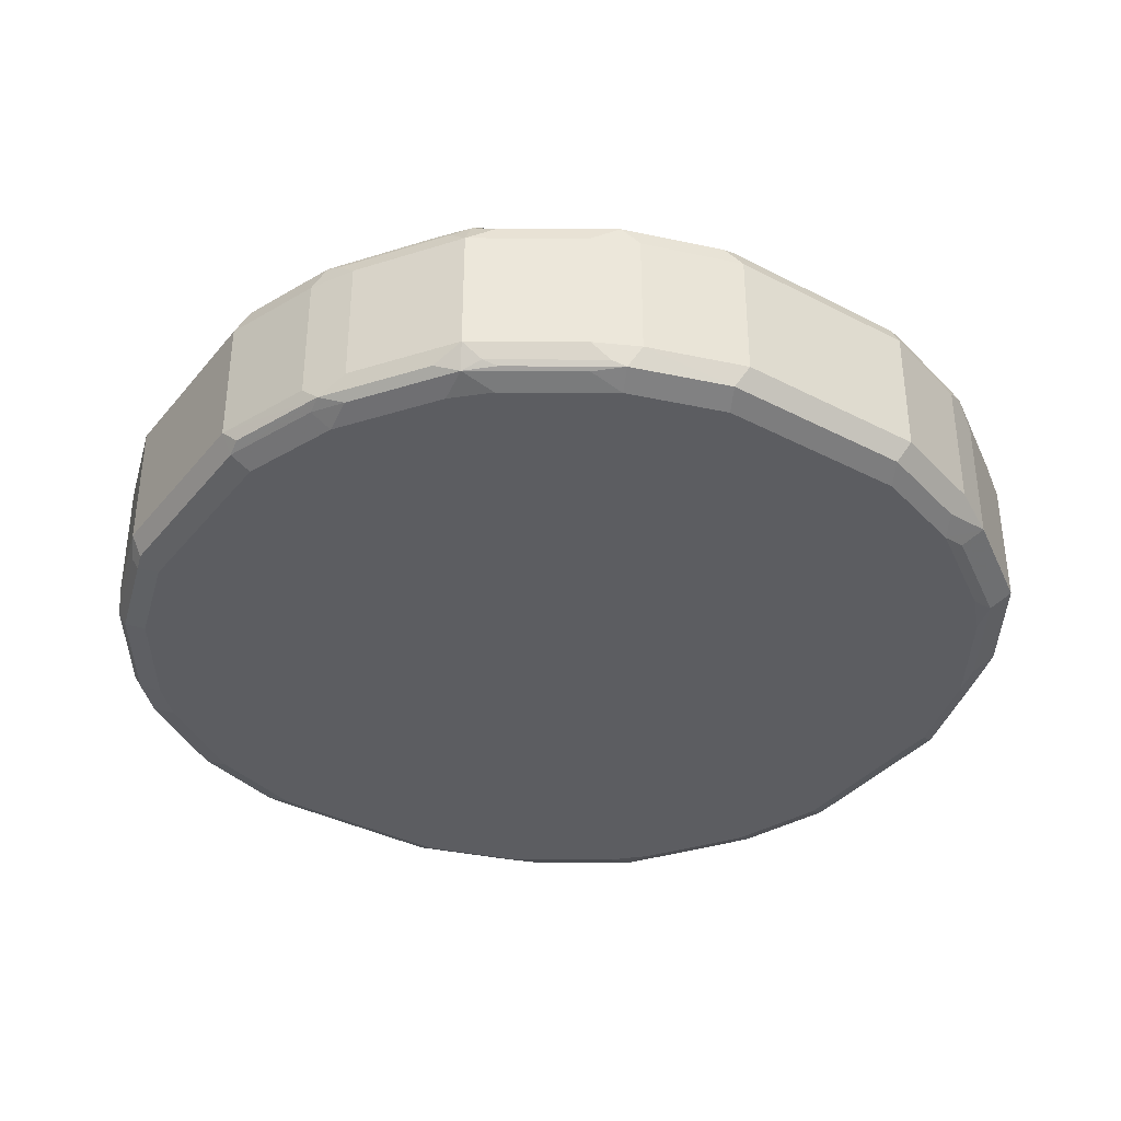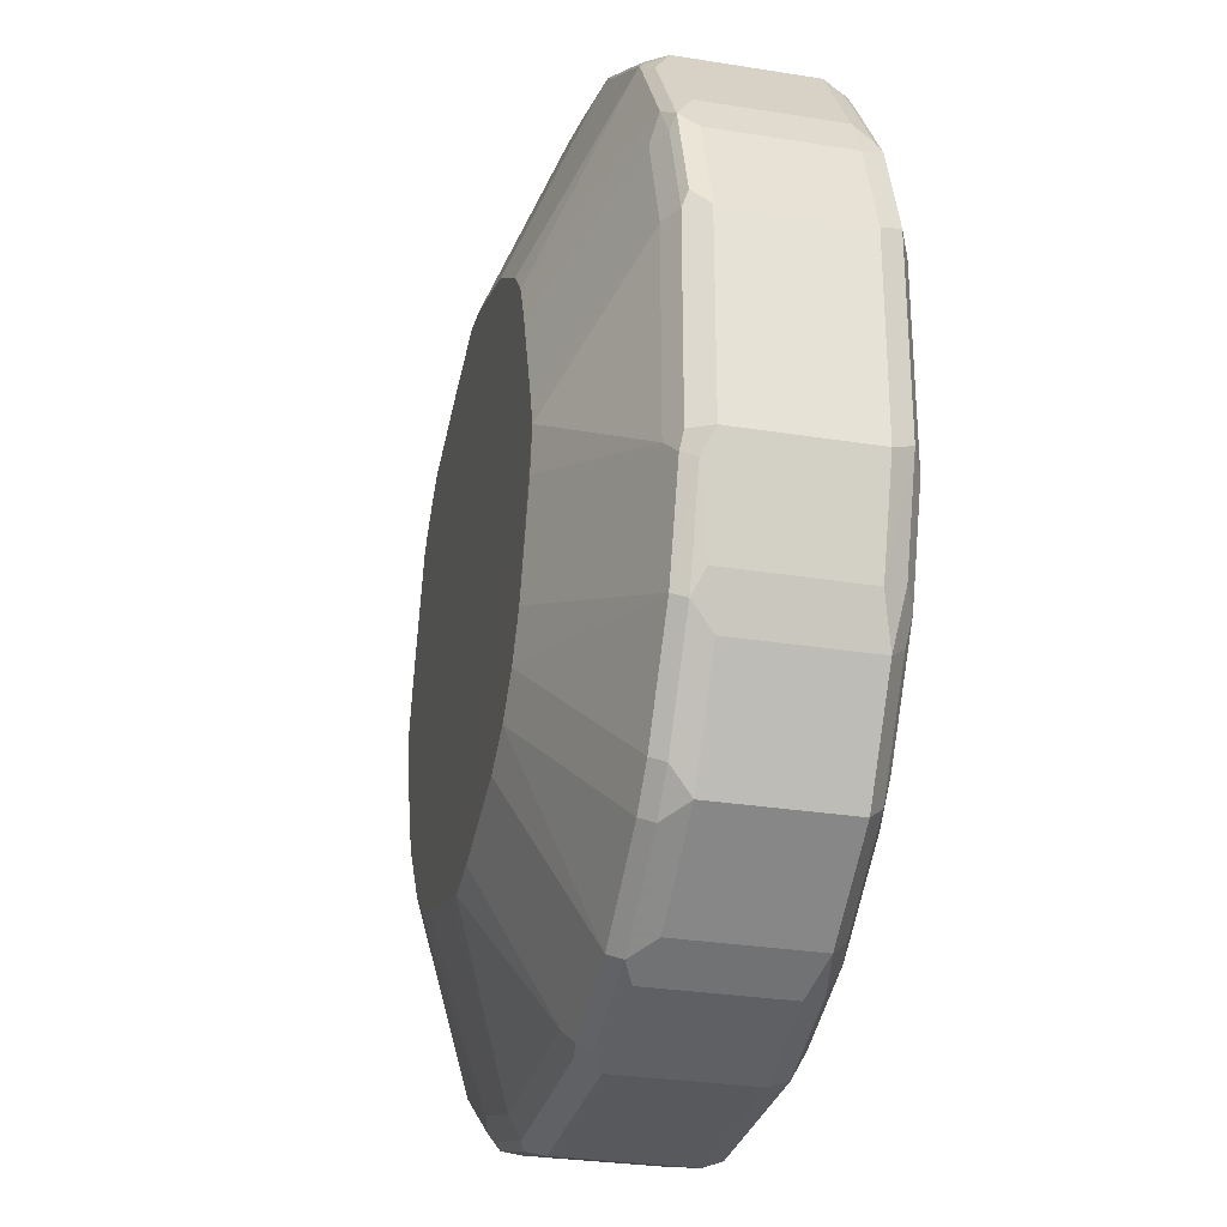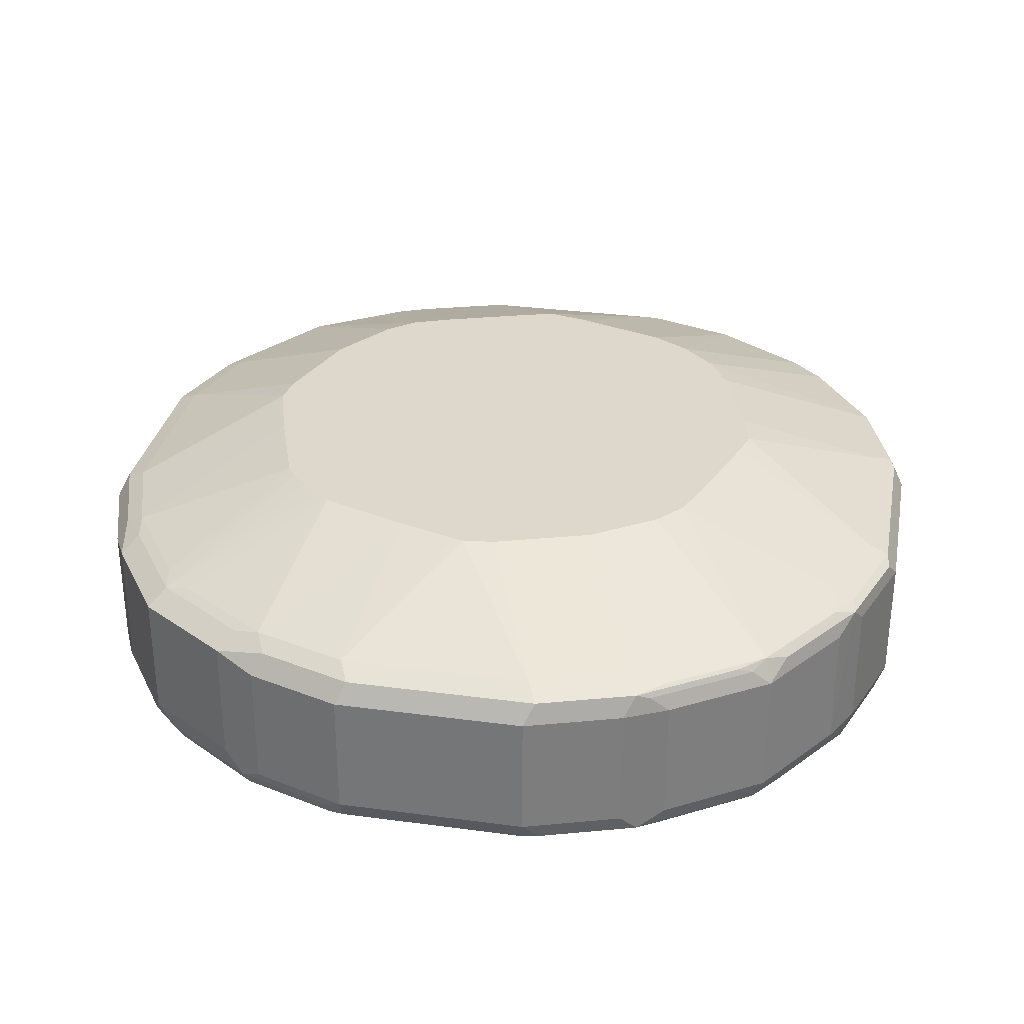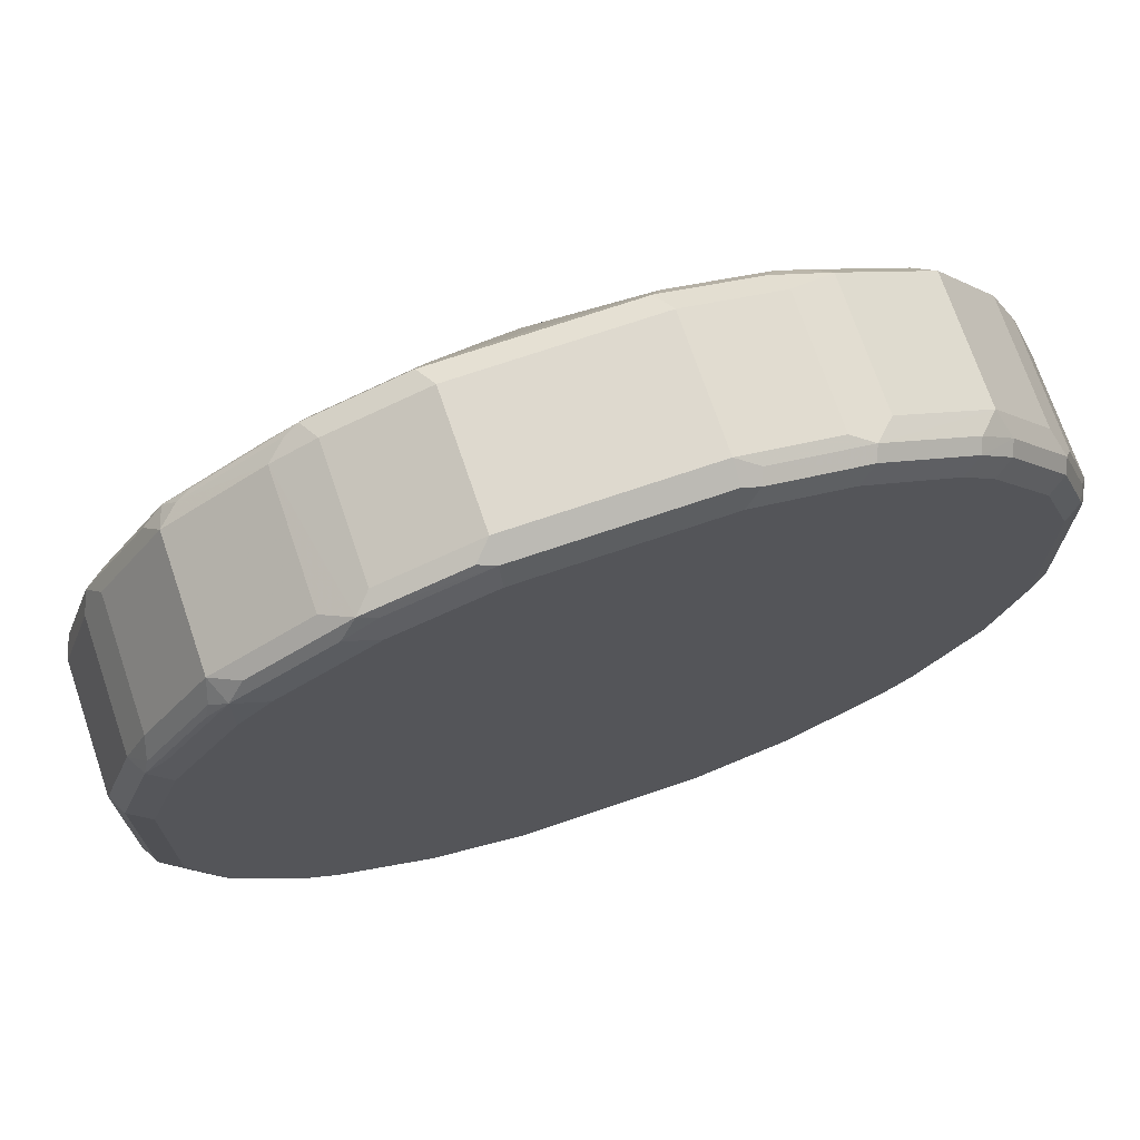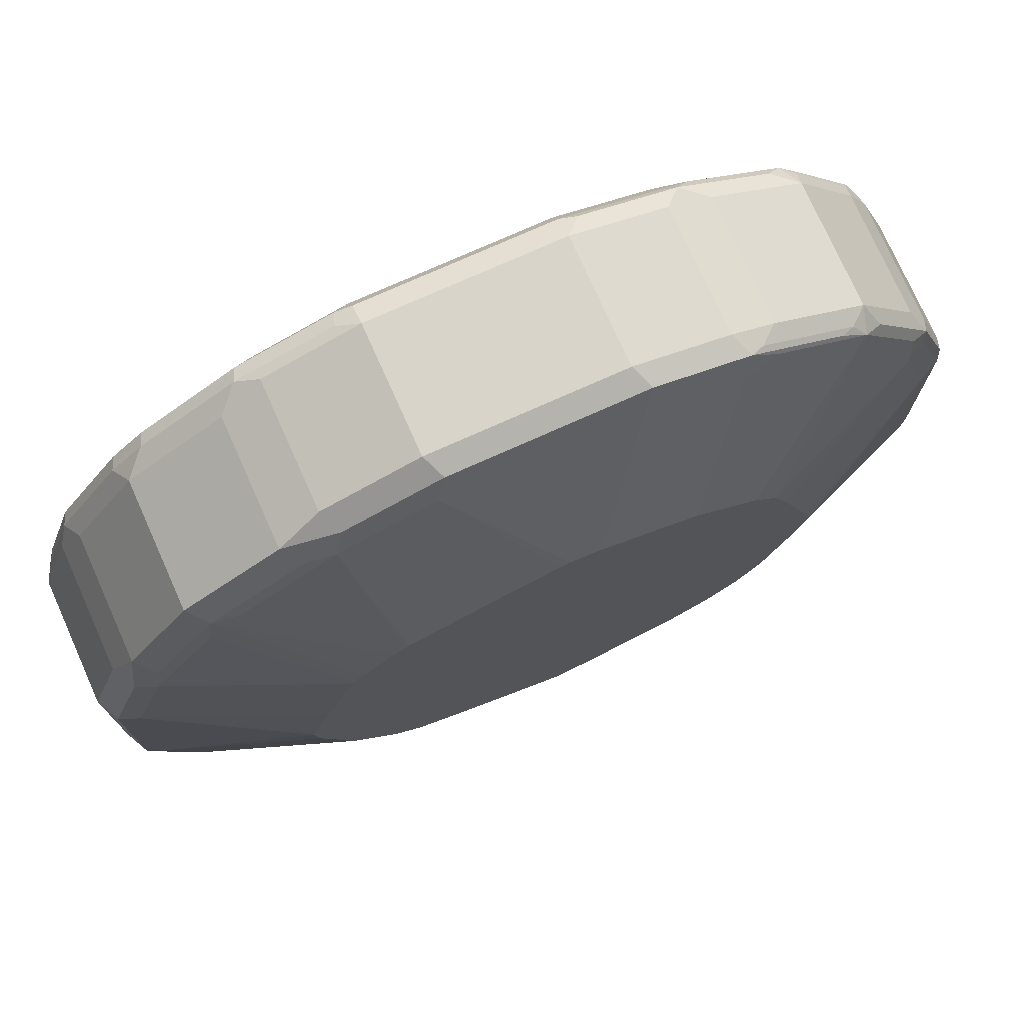
<metadata>
{"format":"obj","ext":"obj","renderer":"f3d","projection":"perspective","resolution":1024,"background":"white","views":[{"elev":-36.5,"azim":145.9,"up":"+Y"},{"elev":-29.2,"azim":-103.4,"up":"+Z"},{"elev":31.4,"azim":100.8,"up":"+Y"},{"elev":71.6,"azim":-18.8,"up":"+Z"},{"elev":75.5,"azim":155.9,"up":"+Z"}]}
</metadata>
<code>
v 0.06127 -0.8371 0.2858
v -0.06807 -0.8235 0.279
v -0.06125 -0.8371 0.2858
v -0.1293 -0.8235 0.2586
v -0.1225 -0.8167 0.245
v -0.1454 -0.8218 0.245
v -0.2067 -0.8218 0.2041
v -0.08168 -0.7756 0.1507
v -0.06125 -0.8167 0.2654
v -0.0202 -0.7756 0.1712
v 1.72e-06 -0.7756 0.1736
v -0.0003625 -0.8167 0.2654
v 0.05446 -0.8235 0.279
v 0.06127 -0.8167 0.2654
v 0.006053 -0.7756 0.1721
v 0.04438 -0.7756 0.1603
v 0.1225 -0.8167 0.245
v 0.1157 -0.8235 0.2586
v 0.1225 -0.8371 0.2654
v 0.1497 -0.8303 0.2518
v 0.1361 -0.9255 0.2586
v 0.1225 -0.9187 0.2654
v 0.06127 -0.9187 0.2858
v 0.07488 -0.9255 0.279
v 0.1327 -0.9341 0.2552
v 0.1973 -0.9255 0.2178
v 0.2109 -0.9119 0.2109
v 0.1497 -0.9119 0.2518
v 0.2109 -0.8303 0.2109
v 0.1395 -0.8201 0.2416
v 0.1837 -0.8167 0.2042
v 0.1046 -0.7756 0.1384
v 0.1123 -0.7756 0.1327
v 0.1227 -0.7756 0.1227
v 0.2008 -0.8201 0.2007
v 0.1327 -0.7756 0.1123
v 0.1399 -0.7756 0.1021
v 0.1384 -0.7756 0.1046
v 0.245 -0.8167 0.1225
v 0.2041 -0.8167 0.1837
v 0.2416 -0.8201 0.1395
v 0.2518 -0.8303 0.1497
v 0.2518 -0.9119 0.1497
v 0.2586 -0.9255 0.1361
v 0.2178 -0.9255 0.1974
v 0.2144 -0.9341 0.1939
v 0.2552 -0.9341 0.1327
v 0.279 -0.9255 0.07487
v 0.2654 -0.9187 0.1225
v 0.2654 -0.8371 0.1225
v 0.2858 -0.9187 0.06125
v 0.279 -0.9323 0.06125
v 0.2756 -0.9341 0.07148
v 0.245 -0.9391 0.1225
v 0.2654 -0.9391 0.06125
v -0.0003625 -0.9392 -0.2654
v 0.2041 -0.9391 0.1837
v 0.1837 -0.9391 0.2042
v 0.1939 -0.9341 0.2144
v 0.1225 -0.9391 0.245
v -0.2654 -0.9392 -0.06125
v 0.06127 -0.9391 0.2654
v 0.07147 -0.9341 0.2756
v -0.06125 -0.9391 0.2654
v -0.06125 -0.9323 0.279
v 0.06127 -0.9323 0.279
v -0.06125 -0.9187 0.2858
v -0.1225 -0.8371 0.2654
v -0.1225 -0.9187 0.2654
v -0.1327 -0.929 0.2603
v -0.1497 -0.8371 0.2518
v -0.1497 -0.9187 0.2518
v -0.2109 -0.8371 0.2109
v -0.199 -0.8269 0.2144
v -0.1905 -0.8235 0.2178
v -0.1378 -0.8269 0.2552
v -0.2195 -0.8269 0.1939
v -0.2518 -0.8371 0.1497
v -0.2603 -0.8269 0.1327
v -0.2475 -0.8218 0.1429
v -0.1379 -0.7756 0.1049
v -0.1228 -0.7756 0.1226
v 0.1021 -0.7756 0.1399
v 0.0002539 -0.7756 -0.1736
v 0.1507 -0.7756 -0.08169
v 0.1049 -0.7756 -0.1379
v 0.07931 -0.7756 -0.1481
v 0.01807 -0.7756 -0.1686
v 0.06127 -0.8167 -0.2654
v 0.1225 -0.8167 -0.245
v 0.1225 -0.8235 -0.2586
v 0.1429 -0.8218 -0.2475
v 0.1327 -0.8269 -0.2603
v 0.2041 -0.8218 -0.2067
v 0.1226 -0.7756 -0.1227
v 0.245 -0.8218 -0.1455
v 0.2586 -0.8235 -0.1293
v 0.245 -0.8167 -0.1225
v 0.2654 -0.8167 -0.06127
v 0.279 -0.8235 -0.06806
v 0.2654 -0.8167 -0.000519
v 0.1736 -0.7756 1.341e-05
v 0.1712 -0.7756 -0.02018
v 0.1603 -0.7756 0.04438
v 0.1721 -0.7756 0.006067
v 0.2654 -0.8167 0.06125
v 0.279 -0.8235 0.05447
v 0.2586 -0.8235 0.1157
v 0.2858 -0.8371 0.06125
v 0.2858 -0.8371 -0.06127
v 0.2654 -0.8371 -0.1225
v 0.2552 -0.8269 -0.1378
v 0.2144 -0.8269 -0.1991
v 0.2518 -0.8371 -0.1497
v 0.2603 -0.929 -0.1327
v 0.2518 -0.9187 -0.1497
v 0.2109 -0.9187 -0.2109
v 0.2109 -0.8371 -0.2109
v 0.2178 -0.8235 -0.1905
v 0.1939 -0.8269 -0.2195
v 0.1497 -0.8371 -0.2518
v 0.1497 -0.9187 -0.2518
v 0.1225 -0.9187 -0.2654
v 0.1378 -0.929 -0.2552
v 0.1293 -0.9323 -0.2586
v 0.199 -0.929 -0.2144
v 0.2067 -0.9341 -0.2042
v 0.1905 -0.9323 -0.2178
v 0.1455 -0.9341 -0.245
v 0.1225 -0.9391 -0.245
v 0.1837 -0.9391 -0.2042
v 0.2041 -0.9391 -0.1837
v 0.245 -0.9391 -0.1225
v 0.2475 -0.9341 -0.1429
v 0.2195 -0.929 -0.1939
v 0.2586 -0.9323 -0.1225
v 0.279 -0.9323 -0.06127
v 0.2807 -0.929 -0.07146
v 0.2858 -0.9187 -0.06127
v 0.2654 -0.9391 -0.06127
v 0.2654 -0.9187 -0.1225
v 0.06127 -0.9391 -0.2654
v 0.06808 -0.9323 -0.279
v -0.05446 -0.9324 -0.279
v -0.06125 -0.9187 -0.2858
v 0.06127 -0.9187 -0.2858
v 0.06127 -0.8371 -0.2858
v 0.1225 -0.8371 -0.2654
v 0.07147 -0.8269 -0.2807
v -0.06125 -0.8371 -0.2858
v -0.06125 -0.8235 -0.279
v 0.06127 -0.8235 -0.279
v -0.06125 -0.8167 -0.2654
v -0.07148 -0.8218 -0.2756
v -0.07489 -0.8303 -0.279
v -0.1225 -0.8371 -0.2654
v -0.1361 -0.8303 -0.2586
v -0.1327 -0.8218 -0.2552
v -0.02554 -0.7758 -0.1684
v -0.08679 -0.7758 -0.148
v -0.1123 -0.7758 -0.1327
v -0.1327 -0.7758 -0.1123
v -0.194 -0.8218 -0.2144
v -0.1973 -0.8303 -0.2178
v -0.2178 -0.8303 -0.1973
v -0.2109 -0.8439 -0.2109
v -0.1497 -0.8439 -0.2518
v -0.1497 -0.9255 -0.2518
v -0.1225 -0.9187 -0.2654
v -0.1157 -0.9324 -0.2586
v -0.1225 -0.9392 -0.245
v -0.06125 -0.9392 -0.2654
v -0.1837 -0.9392 -0.2042
v -0.2007 -0.9358 -0.2007
v -0.1395 -0.9358 -0.2416
v -0.2109 -0.9255 -0.2109
v -0.2518 -0.9255 -0.1497
v -0.2416 -0.9358 -0.1395
v -0.245 -0.9392 -0.1225
v -0.2042 -0.9392 -0.1837
v -0.279 -0.9324 -0.05446
v -0.2586 -0.9324 -0.1157
v -0.2654 -0.9187 -0.1225
v -0.2654 -0.8371 -0.1225
v -0.2518 -0.8439 -0.1497
v -0.2586 -0.8303 -0.1361
v -0.279 -0.8303 -0.07489
v -0.2552 -0.8218 -0.1327
v -0.2144 -0.8218 -0.194
v -0.148 -0.7758 -0.08679
v -0.1736 -0.7756 0.0002539
v -0.1481 -0.7756 0.07931
v -0.245 -0.8167 0.1225
v -0.2586 -0.8235 0.1225
v -0.279 -0.8235 0.06127
v -0.2807 -0.8269 0.07147
v -0.2654 -0.8371 0.1225
v -0.2858 -0.8371 0.06127
v -0.2858 -0.8371 -0.06125
v -0.279 -0.8235 -0.06125
v -0.2654 -0.8167 0.06127
v -0.1686 -0.7756 0.01807
v -0.2654 -0.8167 -0.06125
v -0.2756 -0.8218 -0.07148
v -0.1684 -0.7758 -0.02554
v -0.2858 -0.9187 -0.06125
v -0.279 -0.9323 0.06808
v -0.2858 -0.9187 0.06127
v -0.2654 -0.9187 0.1225
v -0.2586 -0.9323 0.1293
v -0.2654 -0.9391 0.06127
v -0.245 -0.9391 0.1225
v -0.2042 -0.9391 0.1837
v -0.2042 -0.9341 0.2067
v -0.1837 -0.9391 0.2041
v -0.1225 -0.9391 0.245
v -0.1225 -0.9323 0.2586
v -0.1429 -0.9341 0.2475
v -0.194 -0.929 0.2195
v -0.2109 -0.9187 0.2109
v -0.07148 -0.929 0.2807
v -0.2518 -0.9187 0.1497
v -0.2552 -0.929 0.1378
v -0.2144 -0.929 0.199
v -0.2178 -0.9323 0.1905
v -0.245 -0.9341 0.1455
f 156 168 167
f 169 168 156
f 169 144 168
f 169 145 144
f 147 146 150
f 156 150 145
f 145 150 146
f 170 168 144
f 156 167 157
f 169 156 145
f 170 171 168
f 164 163 158
f 164 157 167
f 164 167 166
f 164 166 165
f 164 165 163
f 161 158 163
f 161 163 162
f 161 162 84
f 161 84 160
f 161 160 158
f 158 160 159
f 158 159 154
f 164 158 157
f 170 144 171
f 180 174 173
f 171 172 173
f 186 184 187
f 185 184 186
f 155 158 154
f 185 186 165
f 185 165 166
f 185 166 177
f 185 177 184
f 184 177 183
f 183 177 181
f 182 181 177
f 182 177 179
f 182 179 181
f 179 61 181
f 179 173 61
f 180 173 179
f 180 179 174
f 178 174 179
f 178 179 177
f 178 177 174
f 174 177 176
f 174 176 168
f 175 174 168
f 175 168 171
f 175 171 174
f 174 171 173
f 171 144 172
f 155 157 158
f 138 115 139
f 155 150 156
f 111 141 115
f 111 110 141
f 110 139 141
f 110 109 139
f 51 109 50
f 51 139 109
f 51 52 139
f 55 140 53
f 55 56 140
f 133 140 56
f 133 137 140
f 115 141 139
f 137 53 140
f 137 139 52
f 137 138 139
f 137 115 138
f 136 115 137
f 136 137 133
f 134 136 133
f 134 115 136
f 134 135 115
f 134 127 135
f 186 187 188
f 132 131 127
f 137 52 53
f 135 117 115
f 135 127 117
f 116 115 117
f 151 150 155
f 151 155 154
f 151 154 153
f 151 153 89
f 151 89 152
f 152 89 91
f 152 91 93
f 149 152 93
f 149 151 152
f 149 150 151
f 149 147 150
f 148 147 149
f 148 149 93
f 148 93 123
f 148 123 147
f 147 123 146
f 125 143 123
f 143 146 123
f 143 145 146
f 143 144 145
f 143 56 144
f 142 56 143
f 142 143 125
f 142 125 130
f 142 130 56
f 155 156 157
f 186 188 165
f 219 218 70
f 189 163 165
f 223 209 210
f 226 210 212
f 226 212 214
f 226 214 210
f 225 210 214
f 225 223 210
f 224 223 225
f 224 225 214
f 224 214 220
f 224 220 223
f 223 220 222
f 223 222 209
f 222 220 73
f 72 220 70
f 221 65 67
f 221 67 70
f 221 70 65
f 217 65 70
f 218 217 70
f 219 70 220
f 219 220 214
f 219 214 218
f 218 214 216
f 218 216 217
f 73 220 72
f 217 216 65
f 222 79 209
f 78 222 73
f 132 127 134
f 34 37 32
f 39 104 37
f 44 50 42
f 120 93 94
f 153 84 89
f 159 153 154
f 159 84 153
f 159 160 84
f 58 61 56
f 172 144 56
f 78 79 222
f 172 56 61
f 166 167 168
f 176 166 168
f 176 177 166
f 28 27 29
f 80 194 79
f 64 61 62
f 199 206 208
f 198 199 208
f 198 208 209
f 197 198 209
f 197 209 79
f 173 172 61
f 64 65 216
f 64 216 61
f 215 213 61
f 202 192 191
f 202 191 201
f 202 201 192
f 193 192 201
f 195 193 201
f 195 201 200
f 196 195 200
f 196 200 199
f 196 199 198
f 196 198 197
f 196 197 79
f 201 191 203
f 196 79 195
f 195 194 193
f 193 194 80
f 193 80 81
f 193 81 192
f 192 81 191
f 191 81 84
f 162 191 84
f 162 190 191
f 162 188 190
f 189 188 162
f 189 162 163
f 195 79 194
f 200 201 203
f 204 200 203
f 204 187 200
f 215 61 216
f 215 216 214
f 215 214 213
f 213 214 212
f 213 212 61
f 207 181 61
f 211 207 61
f 211 61 212
f 211 212 210
f 211 210 207
f 207 210 209
f 207 209 208
f 207 208 206
f 207 206 181
f 183 181 206
f 183 206 199
f 184 183 199
f 184 199 187
f 200 187 199
f 205 190 188
f 205 191 190
f 205 203 191
f 204 203 205
f 204 205 188
f 204 188 187
f 189 165 188
f 132 134 133
f 14 11 12
f 132 56 131
f 57 54 46
f 57 46 58
f 57 58 56
f 57 56 54
f 54 56 55
f 54 55 53
f 54 53 47
f 48 47 53
f 48 53 52
f 48 52 51
f 49 48 51
f 54 47 46
f 49 51 50
f 49 44 48
f 48 44 47
f 47 44 46
f 44 45 46
f 44 27 45
f 43 27 44
f 43 44 42
f 43 42 27
f 42 29 27
f 35 33 31
f 35 31 30
f 49 50 44
f 35 30 29
f 59 58 46
f 59 26 25
f 71 72 70
f 71 70 68
f 69 68 70
f 69 70 67
f 69 67 68
f 68 67 3
f 3 67 1
f 23 1 67
f 23 67 65
f 66 23 65
f 24 23 66
f 59 25 58
f 63 25 24
f 63 66 65
f 63 65 64
f 63 64 62
f 63 62 25
f 60 25 62
f 60 62 61
f 60 61 58
f 60 58 25
f 26 45 27
f 59 46 45
f 59 45 26
f 63 24 66
f 71 73 72
f 35 29 42
f 35 41 39
f 19 22 21
f 19 21 20
f 19 20 18
f 19 18 13
f 13 18 17
f 14 13 17
f 14 17 16
f 14 16 15
f 14 15 11
f 14 12 13
f 12 2 13
f 19 1 22
f 9 5 2
f 9 12 11
f 9 11 10
f 9 10 8
f 9 8 5
f 6 5 8
f 6 8 7
f 6 7 4
f 6 4 5
f 5 4 2
f 2 4 3
f 2 3 1
f 9 2 12
f 35 42 41
f 19 13 1
f 22 1 23
f 35 39 40
f 36 35 40
f 38 36 40
f 38 40 39
f 38 39 37
f 38 37 36
f 36 37 34
f 36 34 35
f 35 34 33
f 33 34 32
f 33 32 31
f 13 2 1
f 31 32 17
f 30 17 18
f 20 30 18
f 20 29 30
f 20 28 29
f 21 28 20
f 21 27 28
f 21 26 27
f 21 25 26
f 21 24 25
f 21 22 24
f 132 133 56
f 31 17 30
f 74 73 71
f 22 23 24
f 75 7 74
f 114 115 116
f 114 111 115
f 112 111 114
f 112 114 113
f 112 113 97
f 112 97 111
f 111 97 110
f 97 98 100
f 97 100 110
f 110 100 109
f 101 102 106
f 114 116 117
f 101 106 100
f 107 109 100
f 107 50 109
f 107 108 50
f 108 42 50
f 108 41 42
f 39 41 108
f 39 108 107
f 39 107 106
f 39 106 104
f 105 104 106
f 105 106 102
f 107 100 106
f 105 102 104
f 118 114 117
f 119 113 94
f 74 7 73
f 131 56 130
f 131 130 127
f 129 127 130
f 129 130 125
f 129 125 127
f 128 127 125
f 128 125 126
f 128 126 127
f 126 117 127
f 124 122 117
f 113 118 94
f 124 117 126
f 124 125 123
f 124 123 122
f 122 123 93
f 122 93 121
f 122 121 117
f 118 117 121
f 118 121 93
f 118 93 120
f 118 120 94
f 119 94 97
f 119 97 113
f 124 126 125
f 104 102 37
f 113 114 118
f 102 85 32
f 15 16 11
f 83 16 17
f 83 17 32
f 83 32 16
f 16 32 11
f 11 32 81
f 10 11 8
f 8 11 81
f 82 8 81
f 7 8 82
f 75 4 7
f 32 84 81
f 7 81 80
f 77 80 79
f 77 79 78
f 77 78 73
f 77 73 7
f 68 3 4
f 71 68 4
f 76 71 4
f 74 71 76
f 74 76 4
f 75 74 4
f 37 102 32
f 77 7 80
f 85 84 32
f 7 82 81
f 96 85 98
f 103 85 102
f 86 84 85
f 99 85 103
f 99 103 102
f 99 102 101
f 99 101 100
f 99 100 98
f 99 98 85
f 96 98 97
f 96 97 94
f 96 94 85
f 95 85 94
f 95 86 85
f 90 87 86
f 87 84 86
f 88 84 87
f 88 89 84
f 88 87 89
f 90 89 87
f 95 94 86
f 90 91 89
f 92 93 91
f 92 94 93
f 92 86 94
f 92 90 86
f 92 91 90

</code>
